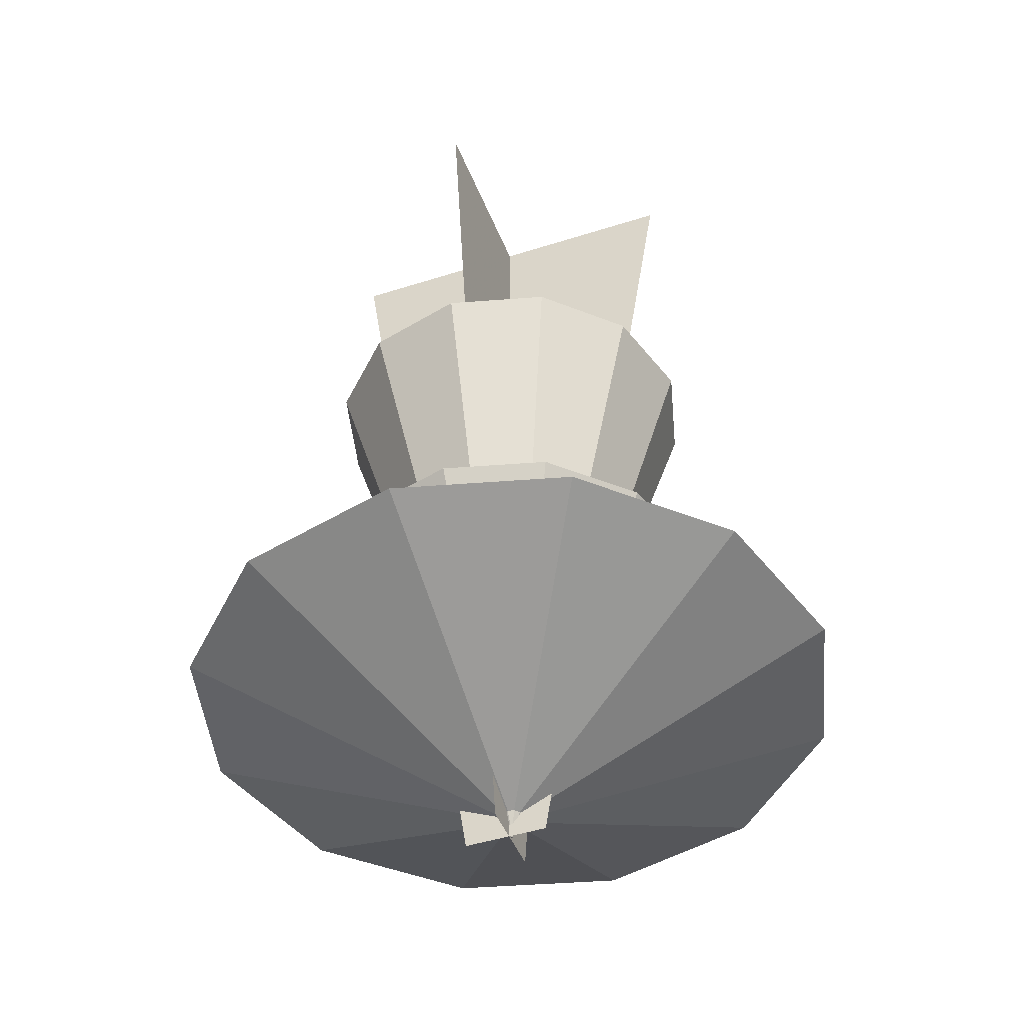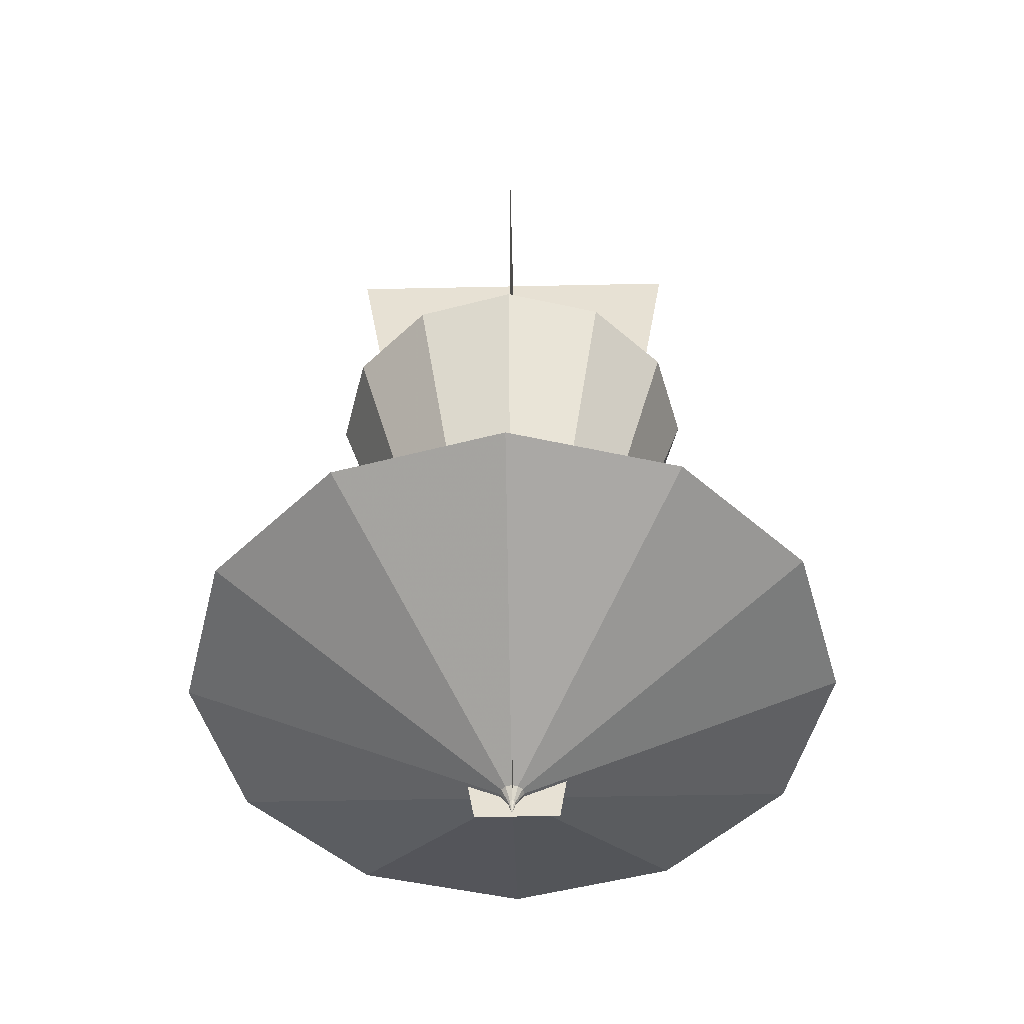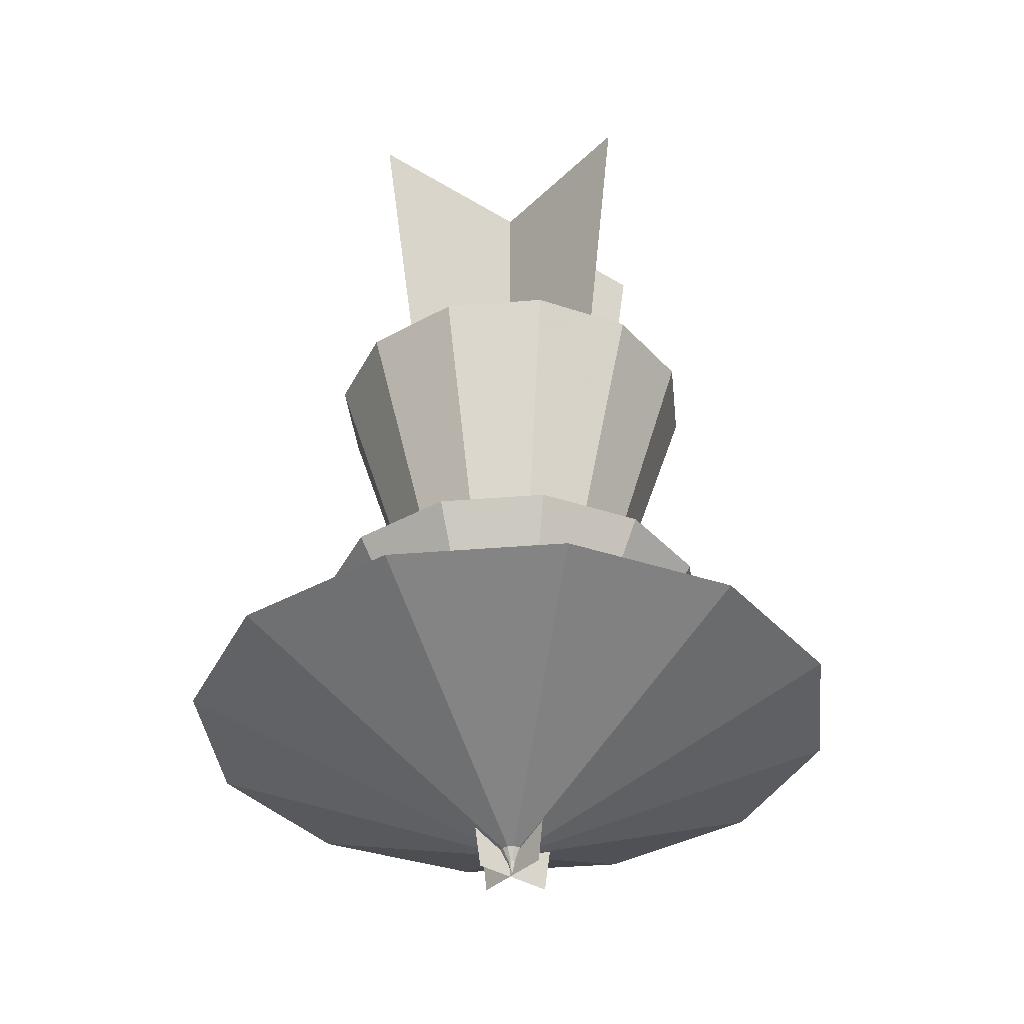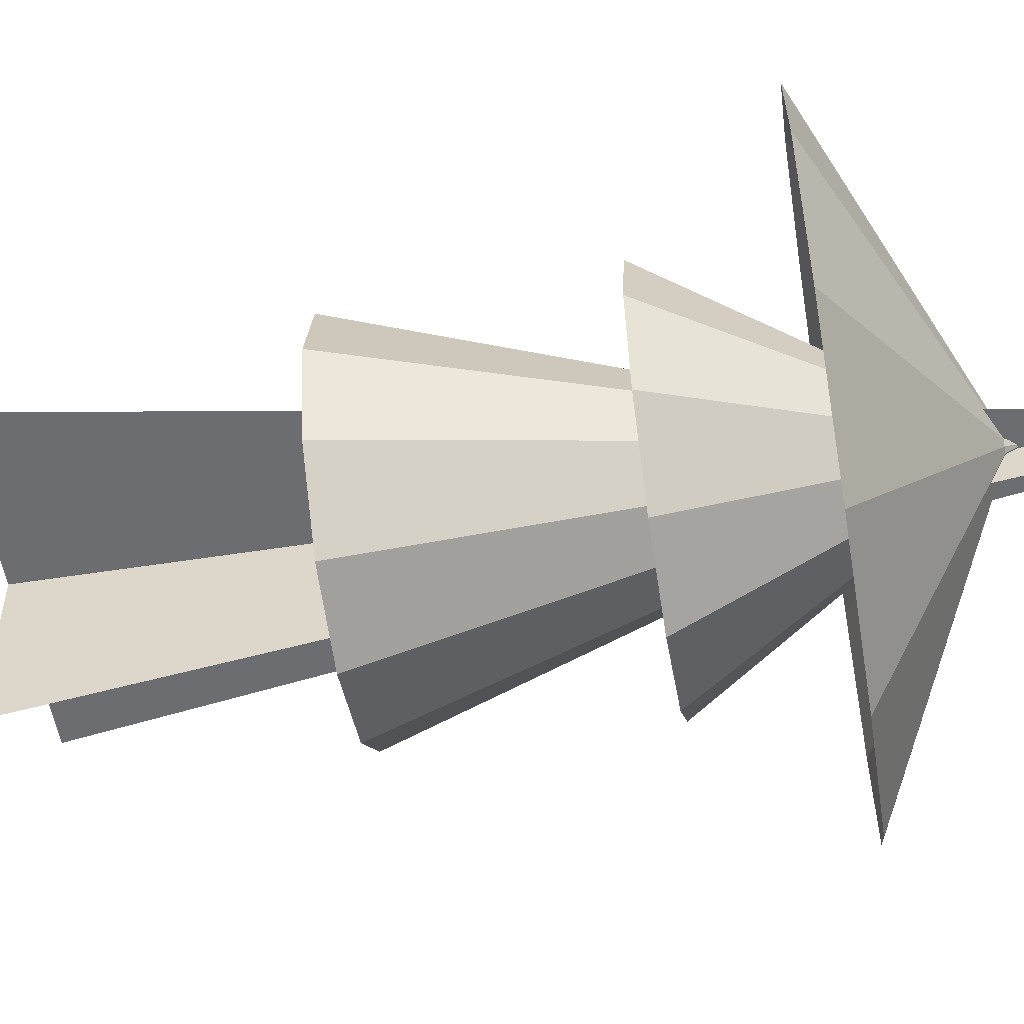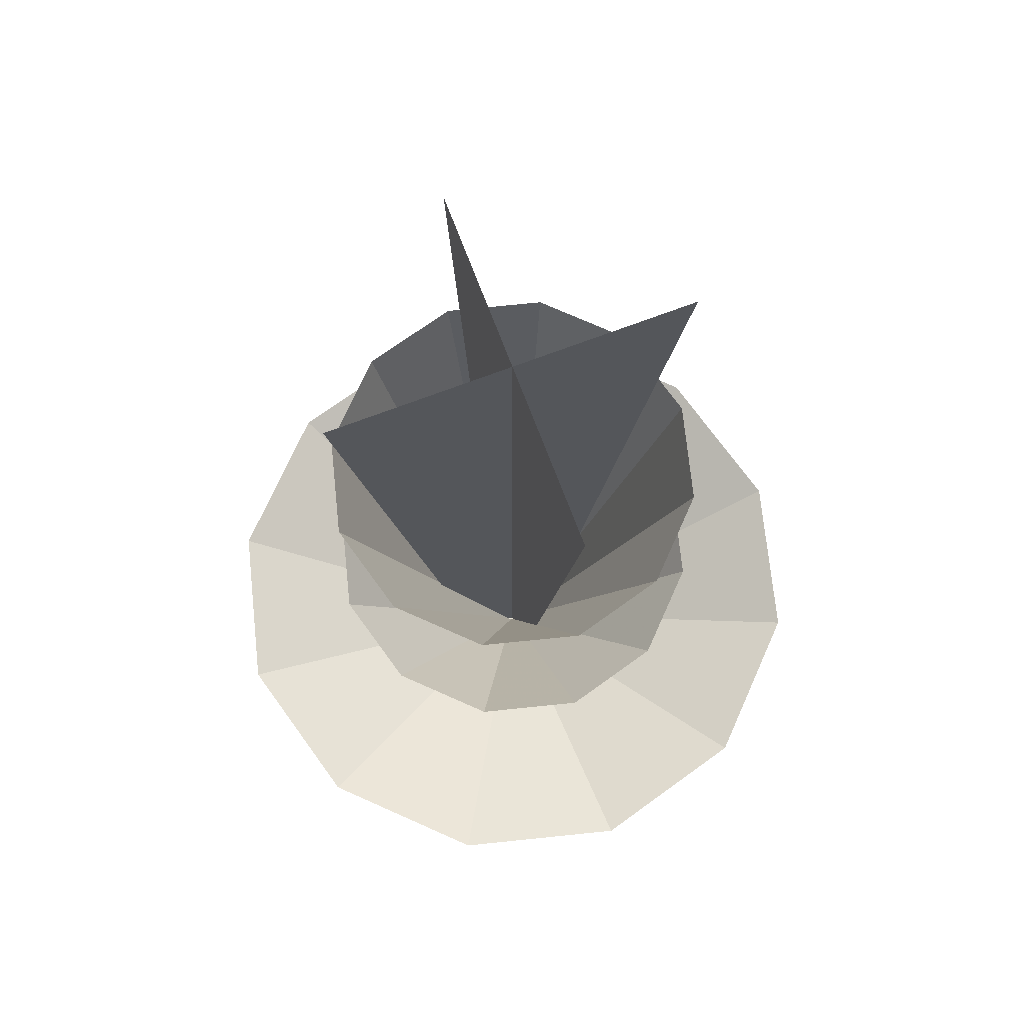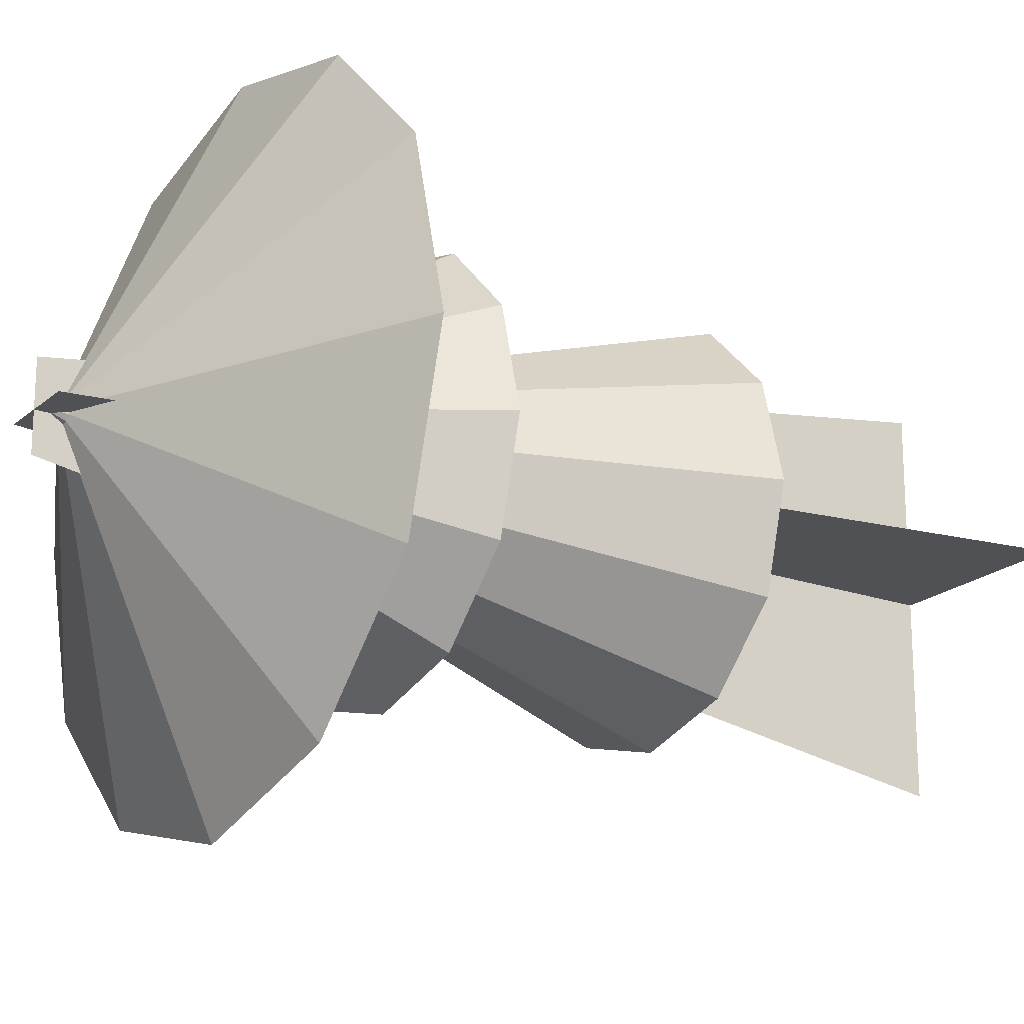
<metadata>
{"format":"obj","ext":"obj","renderer":"f3d","projection":"perspective","resolution":1024,"background":"white","views":[{"elev":-44.9,"azim":20.5,"up":"+Z"},{"elev":-49.8,"azim":-178.7,"up":"+Z"},{"elev":-36.5,"azim":141.2,"up":"+Z"},{"elev":-54.0,"azim":99.5,"up":"+Y"},{"elev":72.0,"azim":-20.7,"up":"+Z"},{"elev":-20.0,"azim":-123.3,"up":"+Y"}]}
</metadata>
<code>
g Box01
v -0.002399 -0.3509 1.693
v -0.002399 0.3338 1.694
v -0.002399 -0.07874 0.03333
v -0.002399 0.0748 0.03333
v 0.34 -0.008529 1.693
v -0.3448 -0.008529 1.694
v 0.06781 -0.008529 0.03333
v -0.08573 -0.008529 0.03333
v -0.3031 -0.53 0.3508
v 0.002535 -0.6106 0.3497
v 0 9.537e-07 0.07005
v -0.5275 -0.3074 0.352
v 0.3074 -0.5275 0.3488
v -0.6106 -0.002545 0.3529
v 0.53 -0.303 0.3485
v -0.53 0.3031 0.3533
v 0.6106 0.002543 0.3489
v -0.3075 0.5275 0.353
v 0.5275 0.3075 0.3497
v -0.002541 0.6106 0.3521
v 0.303 0.53 0.351
v -0.1774 -0.3103 1.131
v 0.001484 -0.3574 1.131
v 0 9.537e-07 0.03333
v -0.3088 -0.18 1.132
v 0.18 -0.3088 1.13
v -0.3574 -0.00149 1.133
v 0.3103 -0.1774 1.13
v -0.3103 0.1774 1.133
v 0.3574 0.001489 1.13
v -0.18 0.3088 1.133
v 0.3088 0.18 1.131
v -0.001488 0.3574 1.132
v 0.1774 0.3103 1.131
v -0.1848 -0.3232 0.6316
v 0.001547 -0.3723 0.6308
v 0 9.537e-07 0.04505
v -0.3216 -0.1875 0.6324
v 0.1875 -0.3216 0.6303
v -0.3723 -0.001552 0.633
v 0.3232 -0.1848 0.6301
v -0.3232 0.1848 0.6333
v 0.3723 0.001551 0.6303
v -0.1875 0.3216 0.6331
v 0.3216 0.1875 0.6309
v -0.001549 0.3723 0.6325
v 0.1848 0.3232 0.6317
g Box01_0
f 3 2 1
f 2 3 4
f 7 6 5
f 6 7 8
f 11 10 9
f 11 9 12
f 11 13 10
f 11 12 14
f 11 15 13
f 11 14 16
f 11 17 15
f 11 16 18
f 11 19 17
f 11 18 20
f 11 21 19
f 11 20 21
f 24 23 22
f 24 22 25
f 24 26 23
f 24 25 27
f 24 28 26
f 24 27 29
f 24 30 28
f 24 29 31
f 24 32 30
f 24 31 33
f 24 34 32
f 24 33 34
f 37 36 35
f 37 35 38
f 37 39 36
f 37 38 40
f 37 41 39
f 37 40 42
f 37 43 41
f 37 42 44
f 37 45 43
f 37 44 46
f 37 47 45
f 37 46 47

</code>
